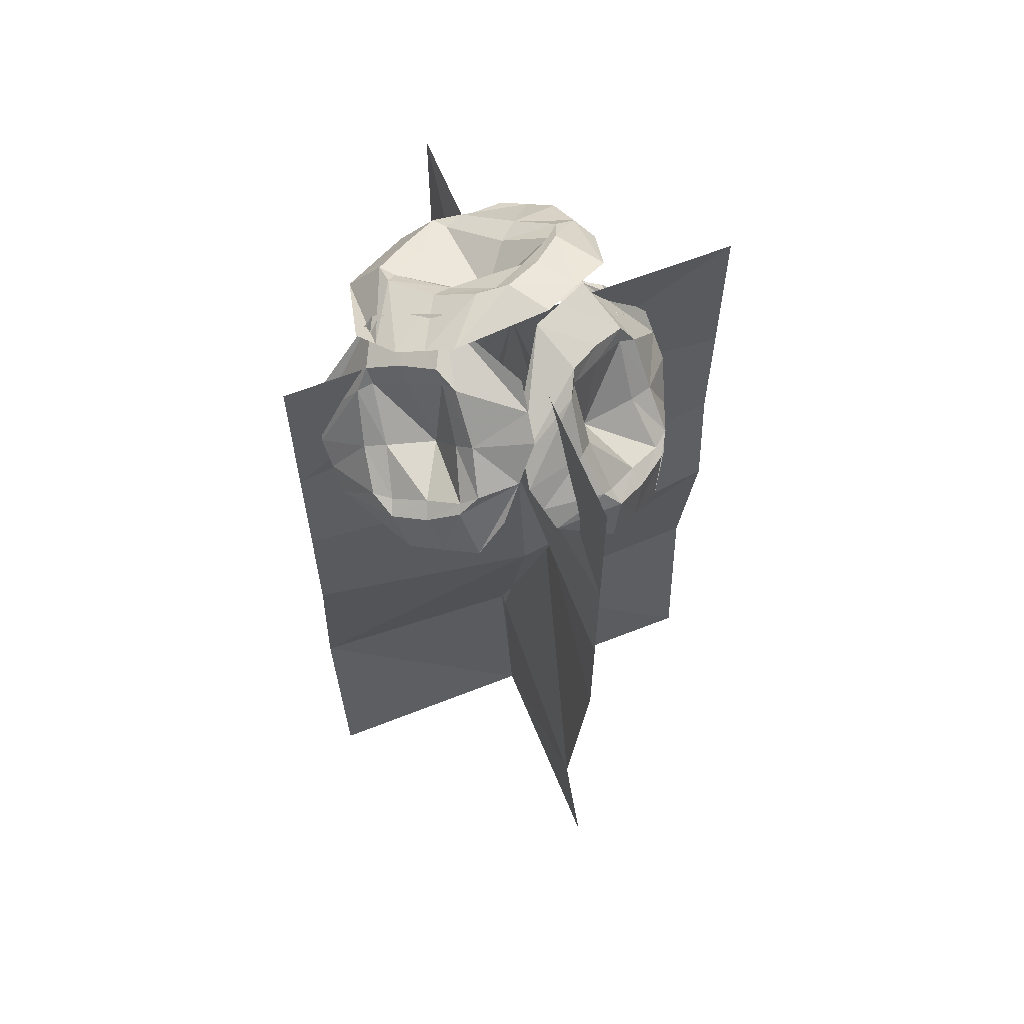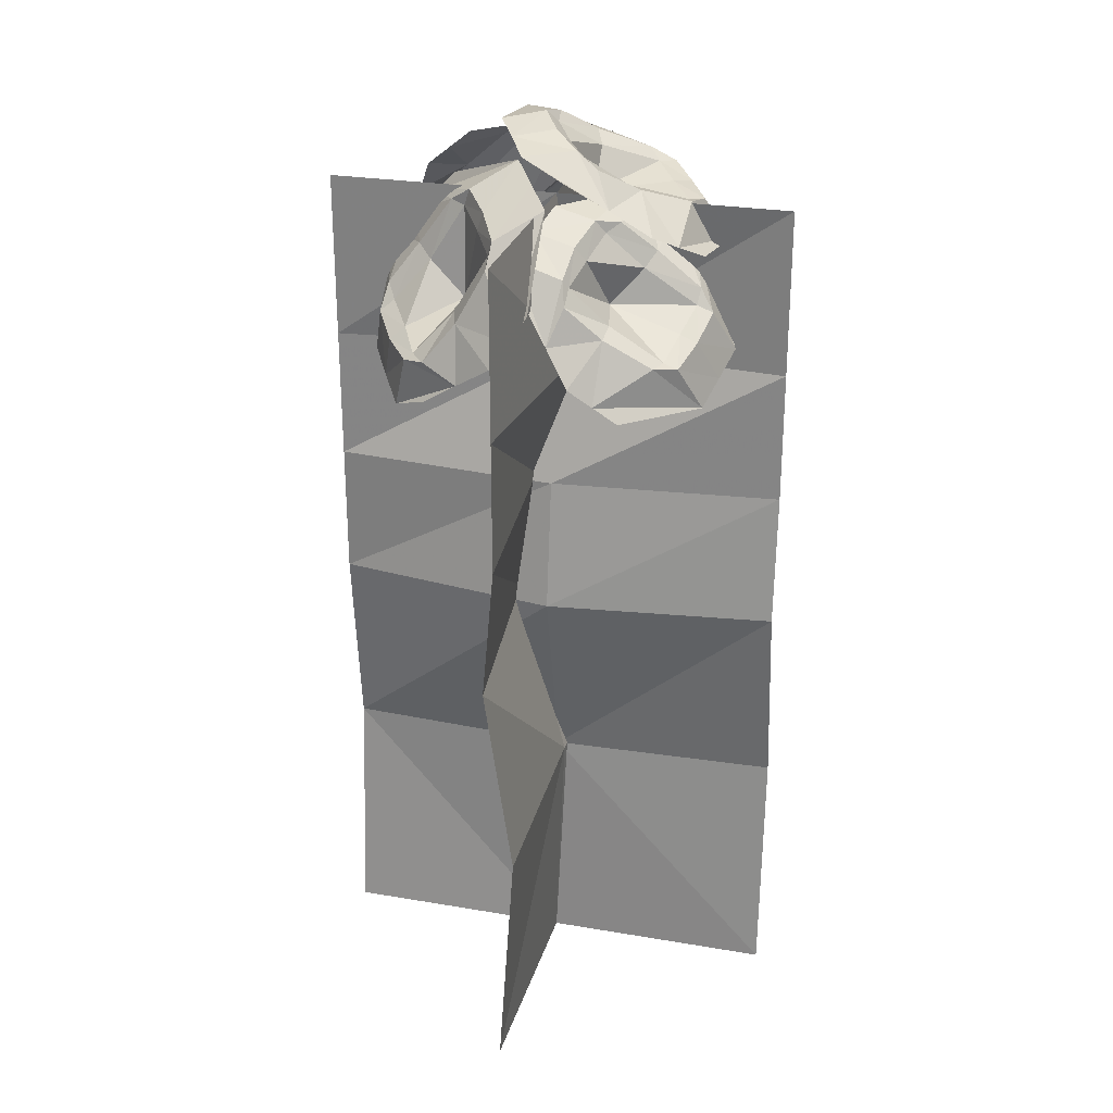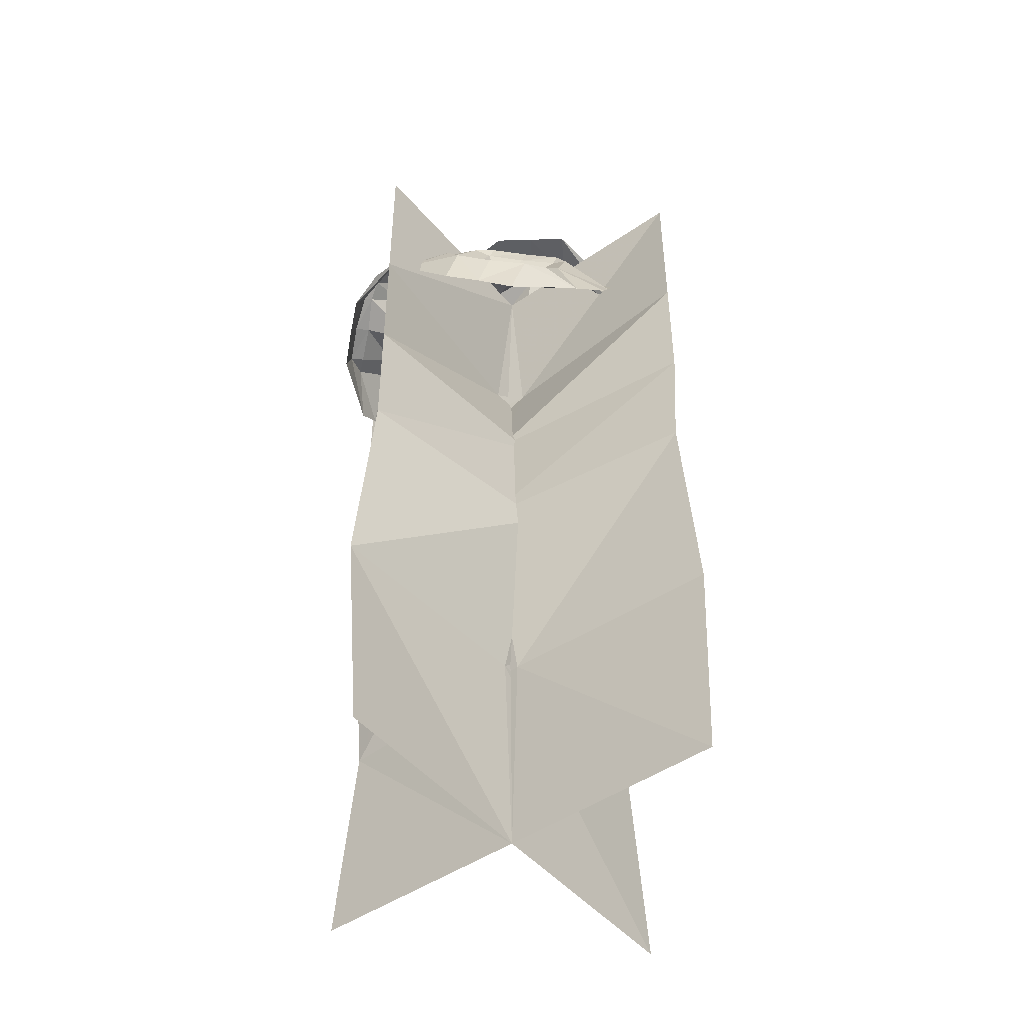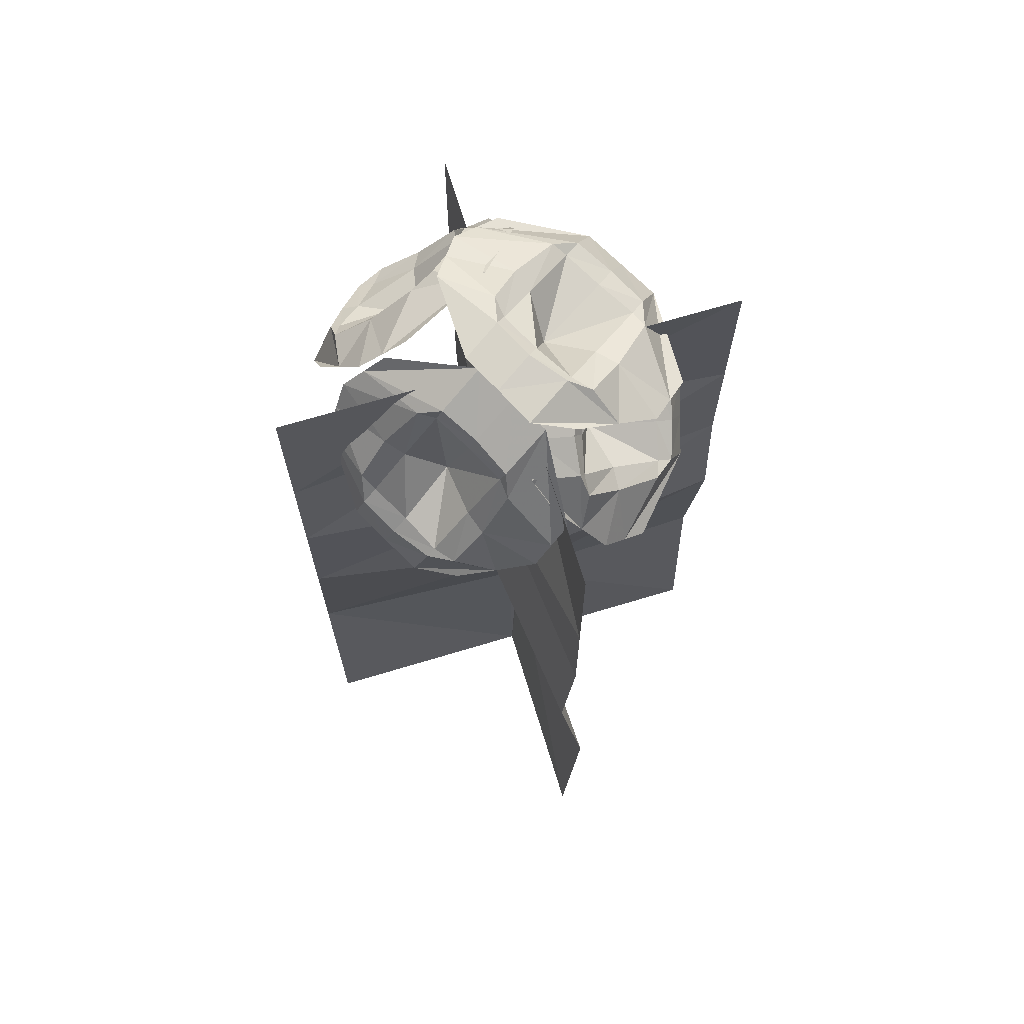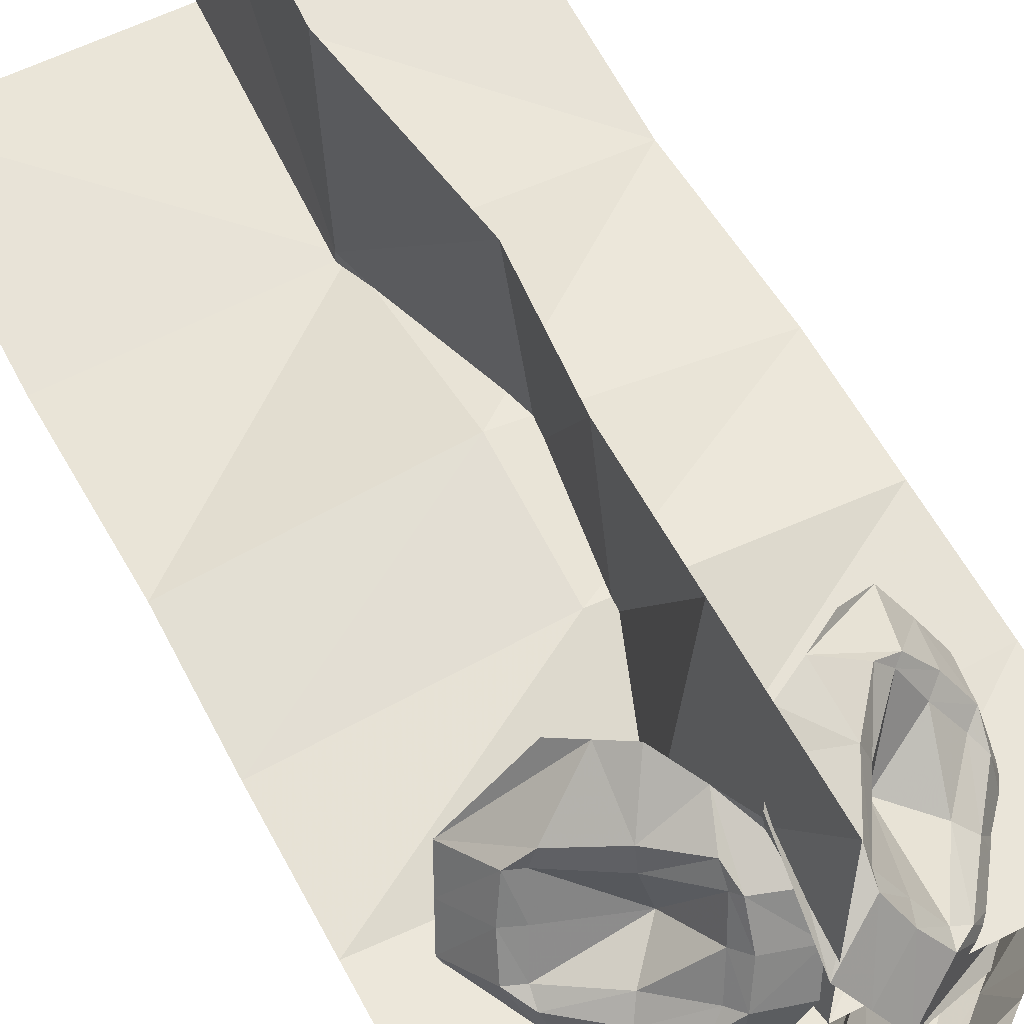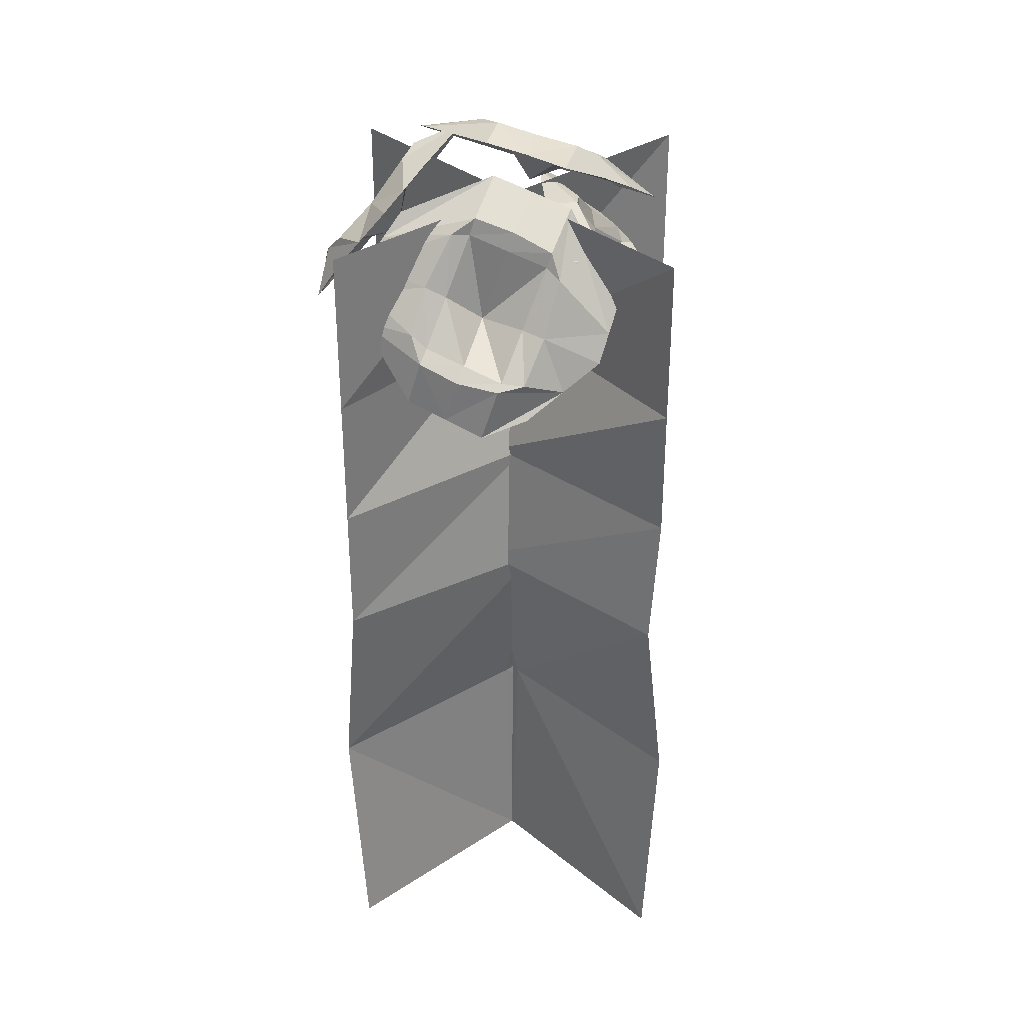
<metadata>
{"format":"obj","ext":"obj","renderer":"f3d","projection":"perspective","resolution":1024,"background":"white","views":[{"elev":61.9,"azim":-111.9,"up":"+Y"},{"elev":26.7,"azim":14.9,"up":"+Y"},{"elev":-47.4,"azim":-52.1,"up":"+Y"},{"elev":68.9,"azim":-16.8,"up":"+Y"},{"elev":57.7,"azim":152.4,"up":"+Z"},{"elev":33.5,"azim":-42.0,"up":"+Y"}]}
</metadata>
<code>
v -223.7 8.152 15.75
v -228 7.987 18.07
v -226.4 10.26 19.12
v -224.4 10.48 18.19
v -223.5 9.735 17
v -227.3 9.461 18.99
v -224.4 7.22 15.37
v -225.4 6.629 15.45
v -228.1 7.191 17.48
v -227.1 6.552 16.31
v -226.5 8.865 17.64
v -225.5 8.145 16.46
v -226.9 9.861 19.06
v -225.6 9.849 17.72
v -224.6 9.094 16.56
v -224 7.686 15.56
v -227.7 8.731 18.52
v -227.4 8.218 17.35
v -226.4 7.496 16.23
v -224.9 6.925 15.41
v -224 10.11 17.6
v -225.1 9.458 17.16
v -225.8 8.044 17.46
v -226.9 7.831 16.82
v -227.6 6.883 16.89
v -225.6 9.849 17.72
v -225.1 9.458 17.16
v -225.8 8.044 17.46
v -226.5 8.865 17.64
v -226.9 7.831 16.82
v -227.4 8.218 17.35
v -226.4 7.496 16.23
v -225.5 8.145 16.46
v -225.3 8.028 16.04
v -226.1 7.48 15.91
v -226.7 7.335 16.1
v -227.2 7.65 16.69
v -227.6 8.124 17.28
v -227.6 8.505 17.68
v -226.8 9.163 17.87
v -225.9 9.955 17.88
v -225.4 10.12 17.68
v -224.9 9.789 17.12
v -224.4 9.397 16.51
v -224.6 8.92 16.23
f 35 36 19
f 45 34 12 15
f 38 39 18
f 40 41 14 11
f 18 24 37 38
f 26 27 28 29
f 41 42 14
f 42 43 22 14
f 44 45 15
f 11 18 39 40
f 28 30 31 29
f 34 35 19 12
f 43 44 15 22
f 23 22 15 12
f 33 32 30 28
f 36 37 24 19
f 14 22 27 26
f 22 23 28 27
f 11 14 26 29
f 24 18 31 30
f 18 11 29 31
f 12 19 32 33
f 19 24 30 32
f 23 12 33 28
f 20 35 34 7
f 8 10 36 35 20
f 25 37 36 10
f 38 37 25 9
f 17 39 38 9 2
f 40 39 17 6
f 13 41 40 6
f 4 42 41 13 3
f 21 43 42 4
f 5 44 43 21
f 16 45 44 5 1
f 7 34 45 16
v -219.4 9.265 19.73
v -229.3 9.265 19.73
v -219.4 -9.265 19.73
v -229.3 -9.265 19.73
v -224.3 9.265 19.73
v -224.3 -9.265 19.73
v -219.4 -1e-06 19.98
v -224.3 -1e-06 20.57
v -229.3 -1e-06 19.73
v -219.4 5.697 19.73
v -224.3 5.697 19.27
v -229.3 5.697 19.73
v -219.4 -4.167 19.37
v -224.3 -4.167 19.53
v -229.3 -4.167 19.24
v -219.4 2.848 19.73
v -224.3 2.848 20.19
v -229.3 2.848 19.73
f 48 58 59 51
f 51 59 60 49
f 53 52 61 62
f 54 53 62 63
f 56 55 46 50
f 57 56 50 47
f 59 58 52 53
f 60 59 53 54
f 62 61 55 56
f 63 62 56 57
v -221.2 7.777 18.66
v -224.2 7.786 22.56
v -222.3 5.516 22.75
v -220.9 5.391 21.14
v -220.5 6.186 19.69
v -223.2 6.276 23.05
v -222 8.682 18.63
v -223 9.23 19.13
v -224.6 8.532 22.03
v -224.1 9.261 20.61
v -222.7 7.215 21.73
v -222.3 8.003 20.3
v -222.8 5.896 22.9
v -221.6 6.47 21.58
v -221.2 7.237 20.12
v -221.6 8.229 18.65
v -223.7 7.038 22.81
v -223.5 8.051 22.03
v -223.1 8.768 20.58
v -222.5 8.956 18.88
v -220.7 5.79 20.42
v -221.4 6.839 20.84
v -223 7.283 20.65
v -223.3 8.384 21.28
v -224.4 8.908 21.33
v -221.6 6.47 21.58
v -221.4 6.839 20.84
v -223 7.283 20.65
v -222.7 7.215 21.73
v -223.3 8.384 21.28
v -223.5 8.051 22.03
v -223.1 8.768 20.58
v -222.3 8.003 20.3
v -222.1 8.296 19.97
v -222.8 8.927 20.28
v -223.3 9.054 20.7
v -223.5 8.694 21.41
v -223.6 8.224 22.11
v -223.5 7.768 22.4
v -222.7 7.079 22.21
v -221.7 6.452 21.95
v -221.3 6.358 21.59
v -221.1 6.682 20.84
v -220.9 7.106 20.13
v -221.2 7.546 19.92
f 98 99 82
f 108 97 75 78
f 101 102 81
f 103 104 77 74
f 81 87 100 101
f 89 90 91 92
f 104 105 77
f 105 106 85 77
f 107 108 78
f 74 81 102 103
f 91 93 94 92
f 97 98 82 75
f 106 107 78 85
f 86 85 78 75
f 96 95 93 91
f 99 100 87 82
f 77 85 90 89
f 85 86 91 90
f 74 77 89 92
f 87 81 94 93
f 81 74 92 94
f 75 82 95 96
f 82 87 93 95
f 86 75 96 91
f 83 98 97 70
f 71 73 99 98 83
f 88 100 99 73
f 101 100 88 72
f 80 102 101 72 65
f 103 102 80 69
f 76 104 103 69
f 67 105 104 76 66
f 84 106 105 67
f 68 107 106 84
f 79 108 107 68 64
f 70 97 108 79
v -223.7 9.548 16.56
v -223.6 10.11 21.87
v -221 8.534 20.83
v -220.8 8.227 18.54
v -221.8 8.582 17.03
v -221.9 9.104 21.69
v -224.8 10.17 17.06
v -225.4 10.62 18.07
v -224.5 10.53 21.64
v -225.4 10.86 20.09
v -222.7 9.686 20.16
v -223.6 10.04 18.66
v -221.4 8.819 21.26
v -221.6 9.224 19.32
v -222.6 9.543 17.82
v -224.2 9.861 16.81
v -222.7 9.617 21.78
v -223.5 10.4 20.87
v -224.4 10.67 19.35
v -225.1 10.4 17.56
v -221.3 8.407 17.78
v -222.1 9.362 18.57
v -223.6 9.291 19.47
v -223.9 10.49 20.11
v -225 10.71 20.86
v -221.6 9.224 19.32
v -222.1 9.362 18.57
v -223.6 9.291 19.47
v -222.7 9.686 20.16
v -223.9 10.49 20.11
v -223.5 10.4 20.87
v -224.4 10.67 19.35
v -223.6 10.04 18.66
v -223.8 10.27 18.23
v -224.4 10.79 18.92
v -224.6 10.94 19.56
v -224.2 10.78 20.34
v -223.6 10.56 20.99
v -223.1 10.25 21.19
v -222.3 9.726 20.57
v -221.5 9.301 19.72
v -221.3 9.205 19.13
v -221.8 9.314 18.32
v -222.3 9.514 17.59
v -222.8 9.779 17.6
f 143 144 127
f 153 142 120 123
f 146 147 126
f 148 149 122 119
f 126 132 145 146
f 134 135 136 137
f 149 150 122
f 150 151 130 122
f 152 153 123
f 119 126 147 148
f 136 138 139 137
f 142 143 127 120
f 151 152 123 130
f 131 130 123 120
f 141 140 138 136
f 144 145 132 127
f 122 130 135 134
f 130 131 136 135
f 119 122 134 137
f 132 126 139 138
f 126 119 137 139
f 120 127 140 141
f 127 132 138 140
f 131 120 141 136
f 128 143 142 115
f 116 118 144 143 128
f 133 145 144 118
f 146 145 133 117
f 125 147 146 117 110
f 148 147 125 114
f 121 149 148 114
f 112 150 149 121 111
f 129 151 150 112
f 113 152 151 129
f 124 153 152 113 109
f 115 142 153 124
v -226.8 9.283 18.86
v -226.4 5.495 22.52
v -224.1 7.682 22.9
v -224.1 9.408 21.4
v -225.1 9.983 19.97
v -224.8 6.564 23.11
v -227.7 8.336 18.75
v -228.2 7.253 19.17
v -227.2 5.135 21.95
v -228.1 5.801 20.56
v -225.9 7.265 21.84
v -226.9 7.847 20.43
v -224.5 7.123 23
v -225.2 8.499 21.81
v -226.1 9.054 20.36
v -227.2 8.81 18.81
v -225.6 6.036 22.82
v -226.8 6.372 22.1
v -227.6 6.957 20.65
v -228 7.794 18.96
v -224.6 9.697 20.69
v -225.7 8.764 21.07
v -226.1 7.154 20.68
v -227.2 6.642 21.35
v -227.7 5.479 21.27
v -225.2 8.499 21.81
v -225.7 8.764 21.07
v -226.1 7.154 20.68
v -225.9 7.265 21.84
v -227.2 6.642 21.35
v -226.8 6.372 22.1
v -227.6 6.957 20.65
v -226.9 7.847 20.43
v -227.2 8.081 20.13
v -227.8 7.255 20.39
v -227.9 6.72 20.77
v -227.5 6.378 21.47
v -226.9 6.234 22.17
v -226.4 6.334 22.47
v -225.8 7.186 22.34
v -225.2 8.302 22.17
v -225.1 8.823 21.86
v -225.5 9.165 21.12
v -226 9.419 20.41
v -226.5 9.105 20.17
f 188 189 172
f 198 187 165 168
f 191 192 171
f 193 194 167 164
f 171 177 190 191
f 179 180 181 182
f 194 195 167
f 195 196 175 167
f 197 198 168
f 164 171 192 193
f 181 183 184 182
f 187 188 172 165
f 196 197 168 175
f 176 175 168 165
f 186 185 183 181
f 189 190 177 172
f 167 175 180 179
f 175 176 181 180
f 164 167 179 182
f 177 171 184 183
f 171 164 182 184
f 165 172 185 186
f 172 177 183 185
f 176 165 186 181
f 173 188 187 160
f 161 163 189 188 173
f 178 190 189 163
f 191 190 178 162
f 170 192 191 162 155
f 193 192 170 159
f 166 194 193 159
f 157 195 194 166 156
f 174 196 195 157
f 158 197 196 174
f 169 198 197 158 154
f 160 187 198 169
v -224.3 9.265 24.7
v -224.3 9.265 14.76
v -224.3 -9.265 24.7
v -224.3 -9.265 14.76
v -224.3 9.265 19.73
v -224.3 -9.265 19.73
v -224.6 -1e-06 24.7
v -225.2 -1e-06 19.73
v -224.3 -1e-06 14.76
v -224.3 5.697 24.7
v -223.9 5.697 19.73
v -224.3 5.697 14.76
v -224 -4.167 24.7
v -224.1 -4.167 19.73
v -223.8 -4.167 14.76
v -224.3 2.848 24.7
v -224.8 2.848 19.73
v -224.3 2.848 14.76
f 201 211 212 204
f 204 212 213 202
f 206 205 214 215
f 207 206 215 216
f 209 208 199 203
f 210 209 203 200
f 212 211 205 206
f 213 212 206 207
f 215 214 208 209
f 216 215 209 210

</code>
